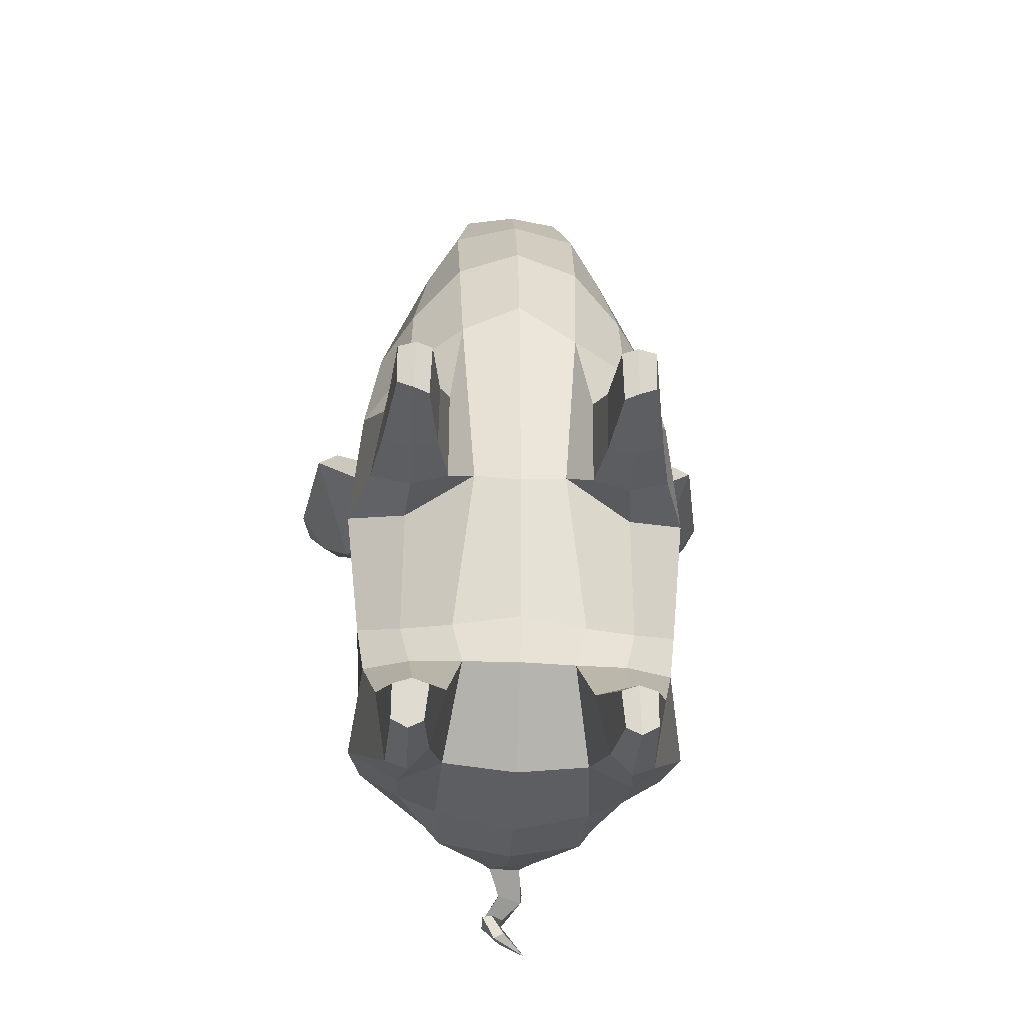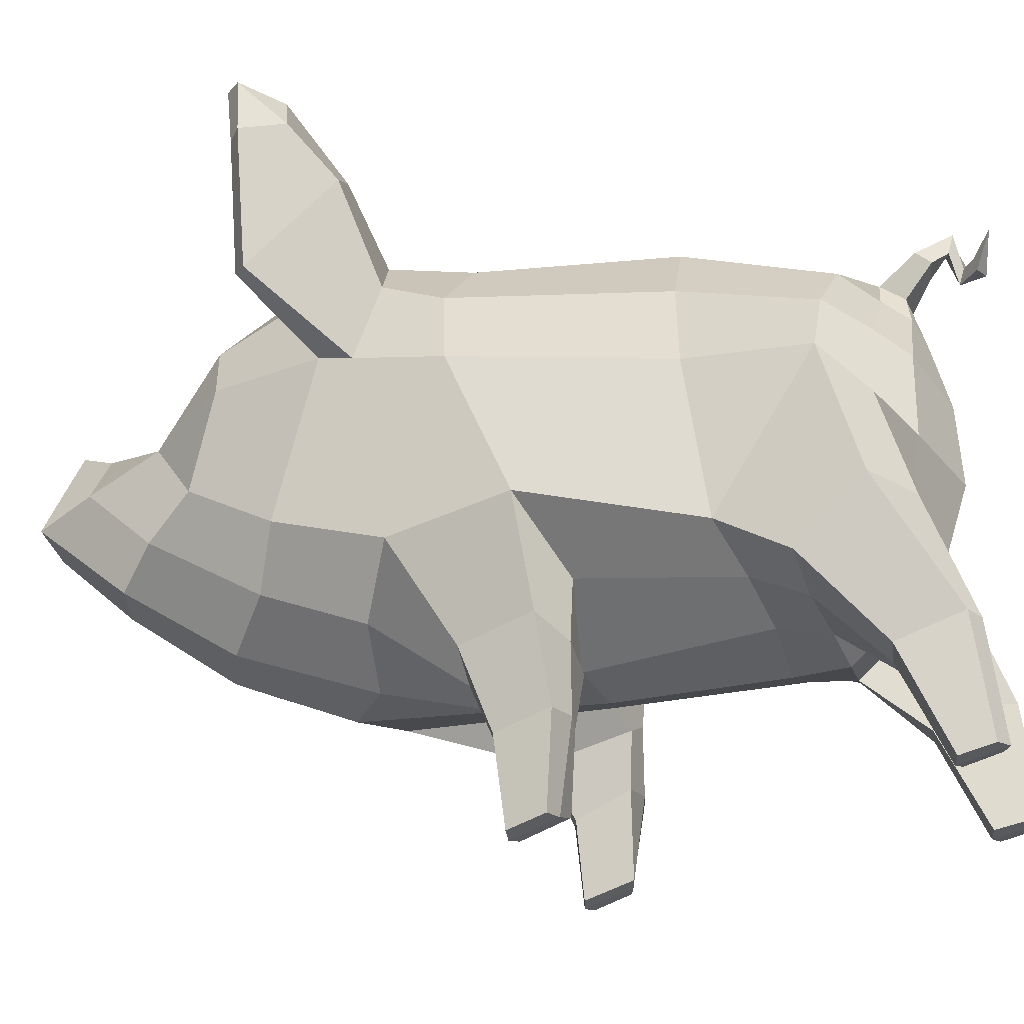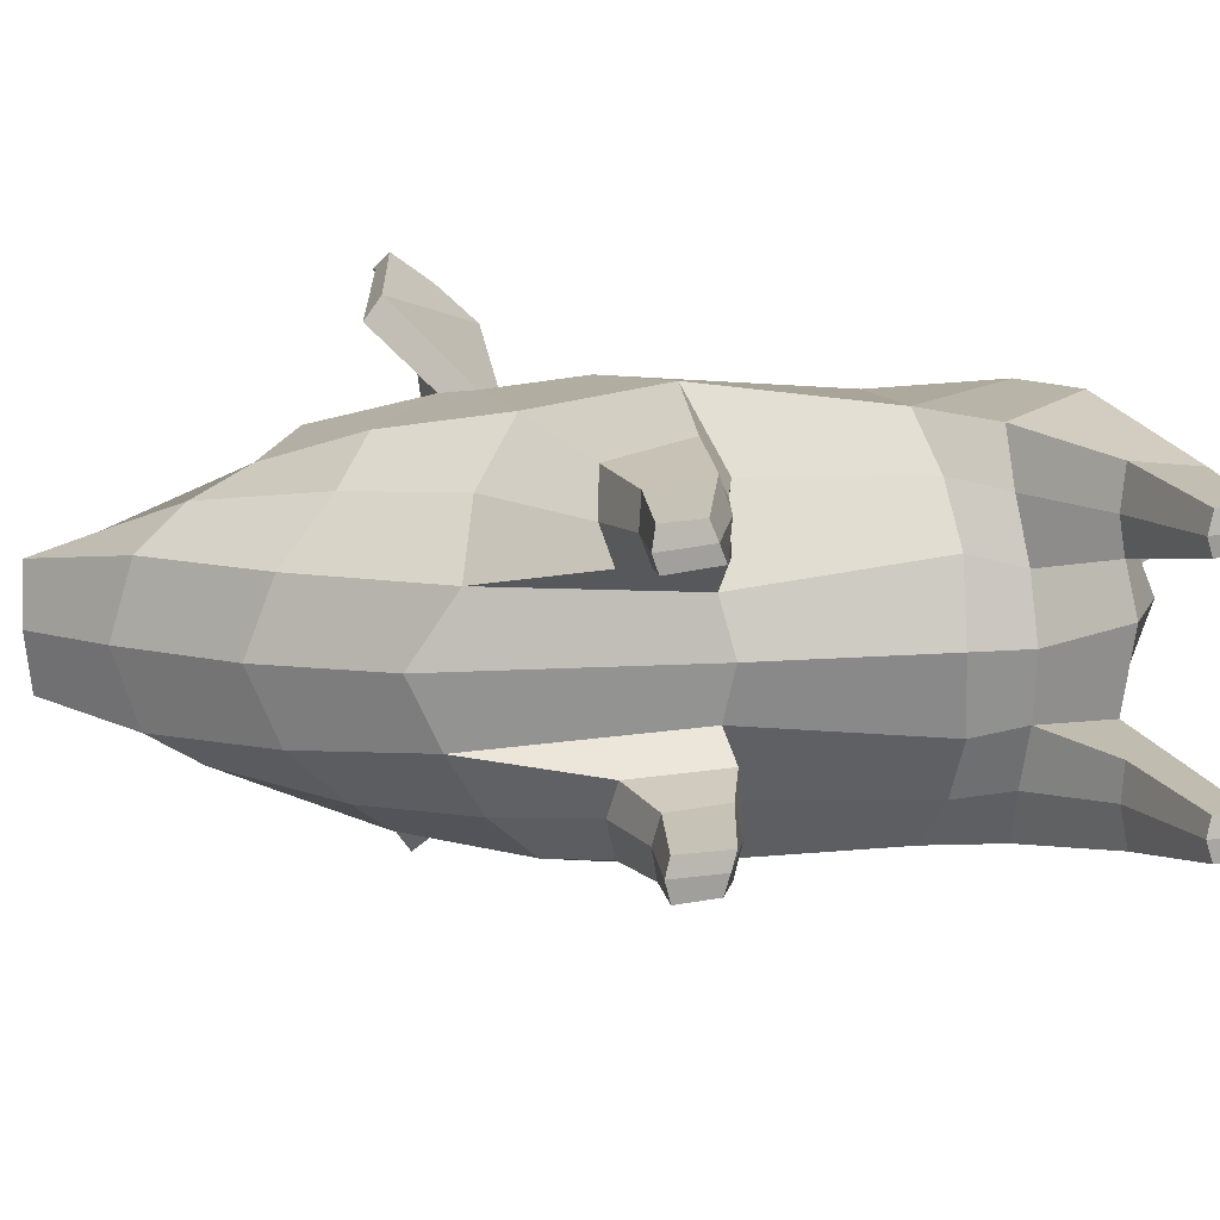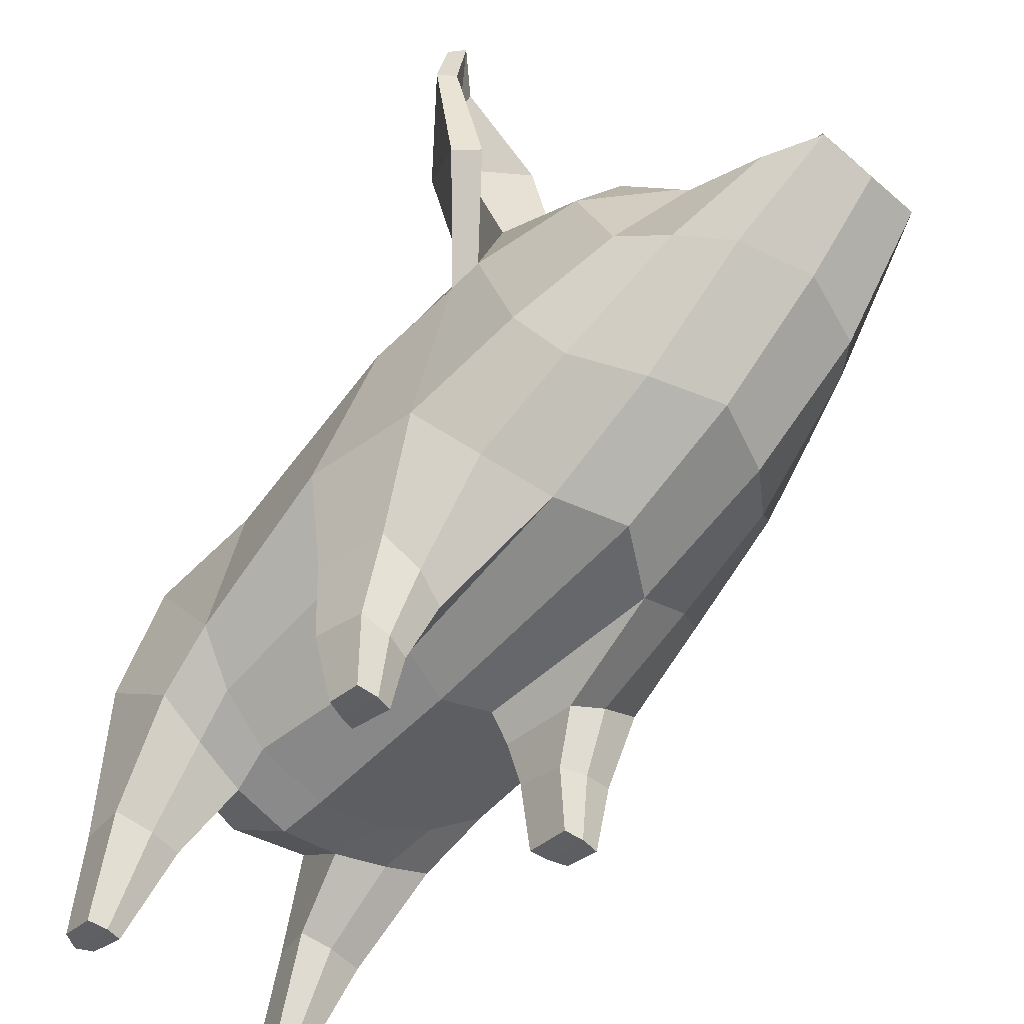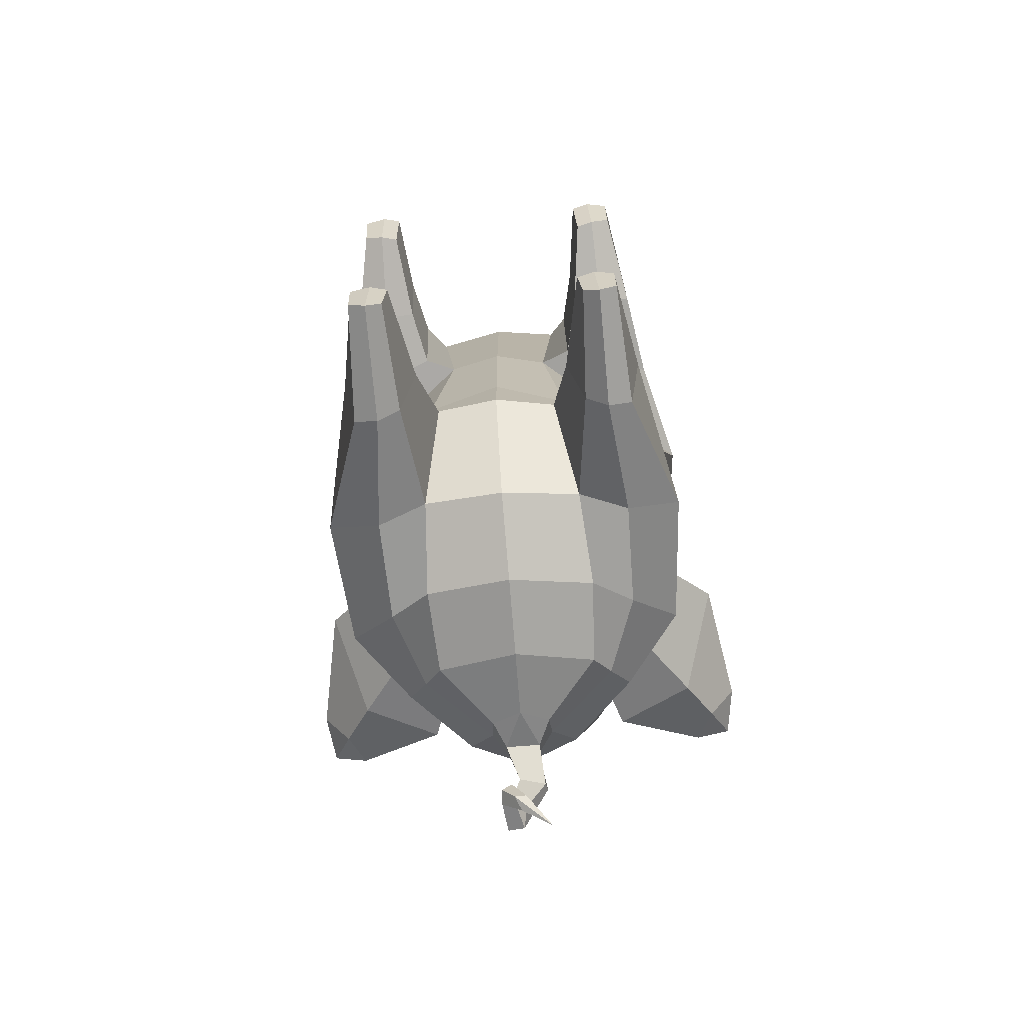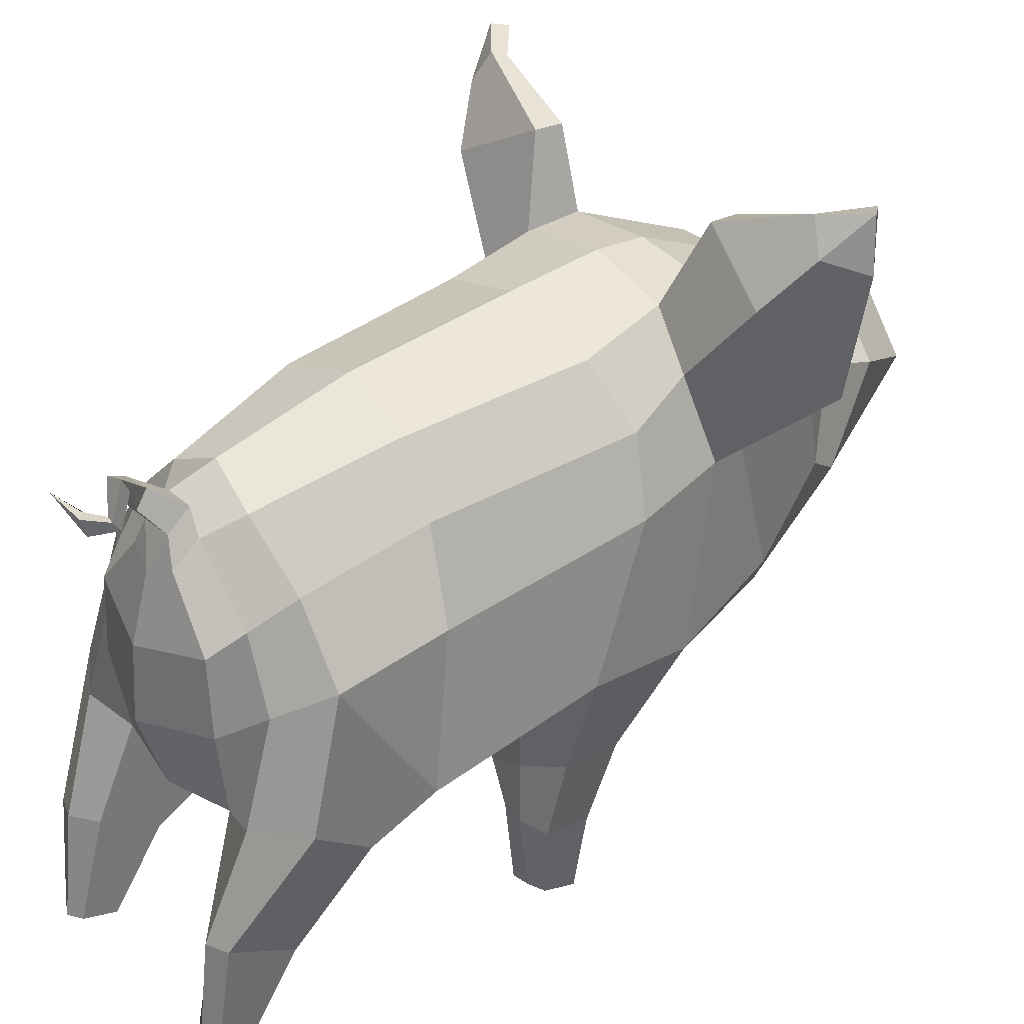
<metadata>
{"format":"obj","ext":"obj","renderer":"f3d","projection":"perspective","resolution":1024,"background":"white","views":[{"elev":-34.0,"azim":-3.2,"up":"+Z"},{"elev":-23.8,"azim":107.7,"up":"+Y"},{"elev":-78.4,"azim":92.2,"up":"+Y"},{"elev":-56.3,"azim":-42.2,"up":"+Y"},{"elev":-76.9,"azim":4.2,"up":"+Z"},{"elev":34.3,"azim":-130.0,"up":"+Y"}]}
</metadata>
<code>
o pig
v 0.6108 1.306 0.6853
v 0.5179 0.9574 0.4754
v 0.5675 1.024 0.2167
v 0.6638 1.386 0.2592
v 0.3803 0.876 0.4821
v 0.4303 1.1 0.8039
v 0.2144 0.9475 0.8373
v 0.2667 0.8311 0.4435
v 0.4917 0.6759 0.3706
v 0.5166 0.7304 0.1783
v 0.3029 0.6432 0.352
v 0.3893 0.6469 0.3814
v 0.4251 1.246 1.174
v 0.2361 1.125 1.332
v 0.1704 0.9603 0.1838
v 0.4336 1.169 0.133
v 0.4137 0.973 0.1482
v 0.2701 0.9153 0.147
v 0.3094 0.7306 0.1657
v 0.4096 0.7341 0.1466
v 0.2393 1.008 -0.4521
v 0.4276 1.11 -0.4134
v 0.5283 2.16 0.5298
v 0.4423 2.107 -0.216
v 0.2814 2.321 -0.1989
v 0.334 2.349 0.4908
v 0.8414 2.208 1.099
v 0.5847 1.96 0.8182
v 0.4854 2.26 0.7595
v 0.7079 2.556 0.836
v 0.7618 2.231 1.161
v 0.5766 1.983 0.9379
v 0.3158 2.423 0.8012
v 0.4152 2.718 0.9159
v 0.3229 2.419 1.025
v 0.4142 2.706 1.029
v 0.1964 0.9858 -0.6206
v 0.3871 1.043 -0.5914
v 0.5839 1.779 -0.6791
v 0.5925 1.242 -0.3451
v 0.5577 1.127 -0.5788
v 0.6085 1.327 -0.818
v 0.5671 1.799 -0.2563
v 0.3589 0.4799 -0.9806
v 0.3619 0.8115 -0.8232
v 0.2464 0.8143 -0.8365
v 0.3008 0.4928 -0.9963
v 0.4559 0.9162 -1.062
v 0.4939 0.8259 -0.8445
v 0.4249 0.4872 -0.9989
v 0.4261 0.5157 -1.115
v 0.5569 1.437 1.091
v 0.5033 1.958 1.329
v 0.4495 1.634 1.433
v 0.4827 2.296 0.9536
v 0.3531 2.174 1.391
v 0.657 2.547 0.9446
v 0.3708 1.503 1.604
v 0.2467 1.391 1.745
v 0.2515 1.763 1.895
v 0.1963 1.683 2.1
v 0.3003 1.921 1.593
v 0.2931 1.875 1.627
v 0.2151 2.261 1.415
v 0.1272 1.959 1.69
v 0.1332 1.995 1.633
v 0.1064 1.951 1.895
v 0.07256 1.996 2.017
v 0.7668 2.712 1.045
v 0.7409 2.824 1.068
v 0.8724 2.662 1.15
v 0.8567 2.862 1.175
v 0.9241 2.675 1.105
v 0.8971 2.869 1.125
v 0.7533 2.85 1.009
v 0.8184 2.73 0.9767
v 0.4273 1.672 -0.8226
v 0.4258 1.309 -0.9391
v 0.2606 1.258 -0.8898
v 0.2876 1.569 -0.9322
v 0.2721 1.849 -0.9286
v 0.3332 1.931 -0.817
v 0.3021 0.8987 -1.021
v 0.376 0.916 -1.093
v 0.3686 0.5198 -1.146
v 0.3155 0.5217 -1.118
v 0.3973 0.4244 0.1907
v 0.3895 0.3697 0.3538
v 0.3314 0.3816 0.3365
v 0.3417 0.4371 0.1721
v 0.624 1.898 0.4917
v 0 2.458 1.02
v 0 2.277 1.4
v 0 2.48 0.8225
v 0.001123 2.459 0.4636
v 0.001614 2.41 -0.1781
v -0.001692 1.51 -1.028
v 0.000337 1.784 -1.007
v -0.006317 1.223 -0.9354
v -0.005776 0.9353 -0.4492
v -0.007404 0.9501 -0.6338
v -0.005519 0.9146 0.1407
v -0.007783 0.9426 0.9995
v -0.003704 1.121 1.434
v 0 1.398 1.828
v 0 1.648 2.109
v 0.1073 1.734 2.085
v 0.08593 1.859 2.051
v 0 1.964 1.905
v -0 2.002 2.016
v -0 2.016 1.639
v -0 1.96 1.691
v -0.6194 1.309 0.6833
v -0.6667 1.39 0.2559
v -0.5771 1.027 0.2134
v -0.5323 0.9592 0.4725
v -0.3245 0.7289 0.1649
v -0.281 0.914 0.1465
v -0.2826 0.8301 0.4552
v -0.3222 0.6409 0.3511
v -0.1804 0.9613 0.1842
v -0.2333 0.9772 0.9074
v -0.8414 2.208 1.099
v -0.7079 2.556 0.836
v -0.4854 2.26 0.7593
v -0.5851 1.961 0.8178
v -0.5767 1.983 0.938
v -0.7618 2.231 1.161
v -0.3158 2.423 0.8012
v -0.3308 2.349 0.4916
v -0.5224 2.161 0.5298
v -0.4152 2.718 0.9159
v -0.3229 2.419 1.025
v -0.4142 2.706 1.029
v -0.435 2.107 -0.2166
v -0.5654 1.803 -0.2562
v -0.6197 1.901 0.4901
v -0.4435 1.112 -0.412
v -0.4068 1.042 -0.5895
v -0.2158 0.9805 -0.6185
v -0.2527 1.006 -0.4517
v -0.5836 1.782 -0.6789
v -0.6209 1.332 -0.8164
v -0.575 1.131 -0.5767
v -0.605 1.248 -0.3437
v -0.562 1.439 1.092
v -0.4512 1.633 1.433
v -0.5034 1.957 1.329
v -0.4827 2.296 0.9536
v -0.3531 2.174 1.391
v -0.657 2.547 0.9446
v -0.4326 1.254 1.183
v -0.2458 1.133 1.342
v -0.2501 1.407 1.756
v -0.3723 1.503 1.604
v -0.2151 2.261 1.415
v -0.1963 1.683 2.1
v -0.07256 1.996 2.017
v -0.1064 1.951 1.895
v -0.2515 1.763 1.895
v -0.8567 2.862 1.175
v -0.7668 2.712 1.045
v -0.7409 2.824 1.068
v -0.8724 2.662 1.15
v -0.8971 2.869 1.125
v -0.9241 2.675 1.105
v -0.7533 2.85 1.009
v -0.8184 2.73 0.9767
v -0.4297 1.671 -0.8225
v -0.292 1.567 -0.932
v -0.2751 1.254 -0.8888
v -0.439 1.308 -0.9378
v -0.3316 1.93 -0.8173
v -0.2709 1.848 -0.9287
v -0.5318 0.733 0.1748
v -0.5105 0.6775 0.3673
v -0.3266 0.894 -1.019
v -0.3505 0.5173 -1.114
v -0.4037 0.5168 -1.142
v -0.4003 0.9131 -1.091
v -0.2729 0.8087 -0.8342
v -0.3363 0.4883 -0.9929
v -0.48 0.9156 -1.06
v -0.4612 0.5143 -1.111
v -0.4605 0.4861 -0.9953
v -0.52 0.8269 -0.8417
v -0.3947 0.477 -0.9771
v -0.3559 0.38 0.3346
v -0.4145 0.3692 0.3511
v -0.419 0.4245 0.188
v -0.3629 0.4361 0.1701
v -0.3883 0.8091 -0.8206
v -0.4401 1.17 0.1321
v -0.2931 1.875 1.627
v -0.3003 1.921 1.593
v -0.1332 1.995 1.633
v -0.1272 1.959 1.69
v -0.4431 1.106 0.8137
v -0.3965 0.8772 0.4927
v -0.4089 0.6463 0.3794
v -0.2764 2.32 -0.1992
v -0.03295 1.85 2.054
v -0.04406 1.721 2.091
v 0.05941 2.164 -0.8892
v 9.2e-05 2.021 -0.9392
v -0.05941 2.164 -0.8892
v 0.1918 2.221 -0.6939
v 0.1075 2.143 -0.8139
v 0.05348 2.227 -0.8045
v 0 2.31 -0.6693
v -0.05348 2.227 -0.8045
v -0.09927 2.065 -0.9093
v -0.1075 2.143 -0.8139
v 0.4018 2.023 -0.6714
v 0.09964 2.065 -0.9093
v -0.3996 2.023 -0.6714
v -0.1909 2.22 -0.694
v -0.4243 0.7345 0.1446
v -0.4234 0.9734 0.1467
v 0.07107 2.278 -0.9821
v 0.07802 2.319 -0.9318
v -0.01892 2.261 -0.9613
v -0.001644 2.31 -0.9125
v -0.01333 2.414 -1.045
v -0.07086 2.424 -1.032
v -0.06942 2.372 -1.006
v -0.00016 2.342 -1.03
v -0.04117 2.298 -1.07
v -0.08437 2.306 -1.083
v -0.08199 2.263 -1.052
v -0.04641 2.245 -1.052
v 0.01388 2.308 -1.121
v -0.01545 2.308 -1.147
v -0.03694 2.257 -1.141
v 0.002738 2.264 -1.118
v 0.08833 2.359 -1.175
v -0.08611 1.859 2.052
v 0.03277 1.85 2.053
v 0.04348 1.721 2.089
v -0.1079 1.734 2.087
v 0.4581 0.3803 0.3412
v 0.4592 0.4232 0.213
v -0.4811 0.4245 0.2095
v -0.4827 0.3813 0.3375
f 1 2 3 4
f 5 6 7 8
f 3 2 9 10
f 5 8 11 12
f 6 13 14 7
f 15 16 17 18
f 19 18 17 20
f 21 22 16 15
f 23 24 25 26
f 27 28 29 30
f 28 27 31 32
f 33 29 23 26
f 33 34 30 29
f 35 36 34 33
f 22 21 37 38
f 39 40 41 42
f 40 39 43
f 44 45 46 47
f 48 49 50 51
f 32 52 1 28
f 32 53 54 52
f 55 56 53 32
f 57 55 32 31
f 14 13 58 59
f 58 60 61 59
f 54 53 62 63
f 35 64 56 55
f 65 63 62 66
f 57 36 35 55
f 60 67 68 61
f 69 70 36 57
f 71 69 57 31
f 72 71 73 74
f 72 74 75 70
f 31 27 73 71
f 76 73 27 30
f 75 76 30 34
f 77 78 79 80
f 80 81 82 77
f 83 84 85 86
f 46 83 86 47
f 47 86 85 44
f 36 70 75 34
f 87 88 89 90
f 28 91 23 29
f 4 91 28 1
f 40 43 91 4
f 35 92 93 64
f 33 94 92 35
f 95 94 33 26
f 96 95 26 25
f 80 97 98 81
f 79 99 97 80
f 21 100 101 37
f 21 15 102 100
f 15 7 103 102
f 104 103 7 14
f 14 59 105 104
f 61 106 105 59
f 107 61 68 108
f 67 109 110 68
f 65 66 111 112
f 113 114 115 116
f 117 118 119 120
f 121 122 119 118
f 123 124 125 126
f 126 127 128 123
f 129 130 131 125
f 129 125 124 132
f 133 129 132 134
f 131 135 136 137
f 138 139 140 141
f 142 143 144 145
f 146 127 126 113
f 127 146 147 148
f 149 127 148 150
f 151 128 127 149
f 152 153 154 155
f 133 149 150 156
f 151 149 133 134
f 157 158 159 160
f 161 162 163
f 161 164 162
f 161 165 166 164
f 161 163 167 165
f 128 164 166 123
f 165 168 166
f 165 167 168
f 169 170 171 172
f 170 169 173 174
f 175 176 116 115
f 177 178 179 180
f 181 182 178 177
f 183 184 185 186
f 182 187 179 178
f 134 132 167 163
f 188 189 190 191
f 181 192 187 182
f 126 125 131 137
f 114 113 126 137
f 145 114 137 136
f 121 193 138 141
f 194 195 148 147
f 196 195 194 197
f 154 157 160 155
f 198 122 153 152
f 199 119 122 198
f 199 200 120 119
f 133 156 93 92
f 129 133 92 94
f 95 130 129 94
f 96 201 130 95
f 170 174 98 97
f 99 171 170 97
f 141 140 101 100
f 121 141 100 102
f 122 121 102 103
f 122 103 104 153
f 153 104 105 154
f 154 105 106 157
f 110 202 203 106
f 158 110 109 159
f 196 197 112 111
f 62 53 56
f 66 62 56 64
f 111 66 64 93
f 156 196 111 93
f 156 150 195 196
f 148 195 150
f 204 205 206
f 207 208 209 210
f 210 209 211
f 206 212 213 211
f 207 25 24 214
f 81 215 208 82
f 25 207 210 96
f 81 98 205 215
f 136 135 216 142
f 174 173 213 212
f 201 96 210 217
f 174 212 205 98
f 72 69 71
f 72 70 69
f 162 164 128 151
f 163 162 151 134
f 74 76 75
f 74 73 76
f 168 167 132 124
f 166 168 124 123
f 218 219 118 117
f 121 118 219 193
f 11 8 18 19
f 15 18 8 7
f 23 91 43 24
f 131 130 201 135
f 217 216 135 201
f 43 39 214 24
f 145 136 142
f 209 204 220 221
f 220 204 206 222
f 222 206 211 223
f 221 223 211 209
f 204 215 205
f 206 205 212
f 217 210 211 213
f 224 225 223 221
f 226 222 223 225
f 227 220 222 226
f 220 227 224 221
f 228 229 225 224
f 230 226 225 229
f 231 227 226 230
f 227 231 228 224
f 232 233 229 228
f 233 234 230 229
f 235 231 230 234
f 231 235 236 232 228
f 236 233 232
f 234 233 236
f 236 235 234
f 110 158 237 202
f 110 238 108 68
f 238 239 107 108
f 237 240 203 202
f 110 106 239 238
f 157 240 237 158
f 106 203 240 157
f 239 106 61 107
f 101 99 79 37
f 101 140 171 99
f 10 9 241 242
f 90 19 20 87
f 89 11 19 90
f 12 11 89 88
f 200 189 188 120
f 191 117 120 188
f 190 218 117 191
f 243 244 176 175
f 45 38 37 46
f 37 79 83 46
f 79 78 84 83
f 42 41 49 48
f 143 183 186 144
f 171 177 180 172
f 140 181 177 171
f 139 192 181 140
f 82 208 207 214
f 77 82 214 39
f 39 42 78 77
f 84 78 42 48
f 85 84 48 51
f 44 85 51 50
f 50 49 45 44
f 49 41 38 45
f 40 22 38 41
f 16 22 40 4
f 17 16 4 3
f 20 17 3 10
f 87 20 10 242
f 242 241 88 87
f 9 12 88 241
f 2 5 12 9
f 2 1 6 5
f 1 52 13 6
f 58 13 52 54
f 54 63 60 58
f 63 65 67 60
f 65 112 109 67
f 159 109 112 197
f 160 159 197 194
f 155 160 194 147
f 146 152 155 147
f 113 198 152 146
f 116 199 198 113
f 116 176 200 199
f 176 244 189 200
f 190 189 244 243
f 243 175 218 190
f 175 115 219 218
f 193 219 115 114
f 138 193 114 145
f 145 144 139 138
f 144 186 192 139
f 187 192 186 185
f 179 187 185 184
f 180 179 184 183
f 172 180 183 143
f 142 169 172 143
f 173 169 142 216
f 213 173 216 217
f 208 215 204 209

</code>
